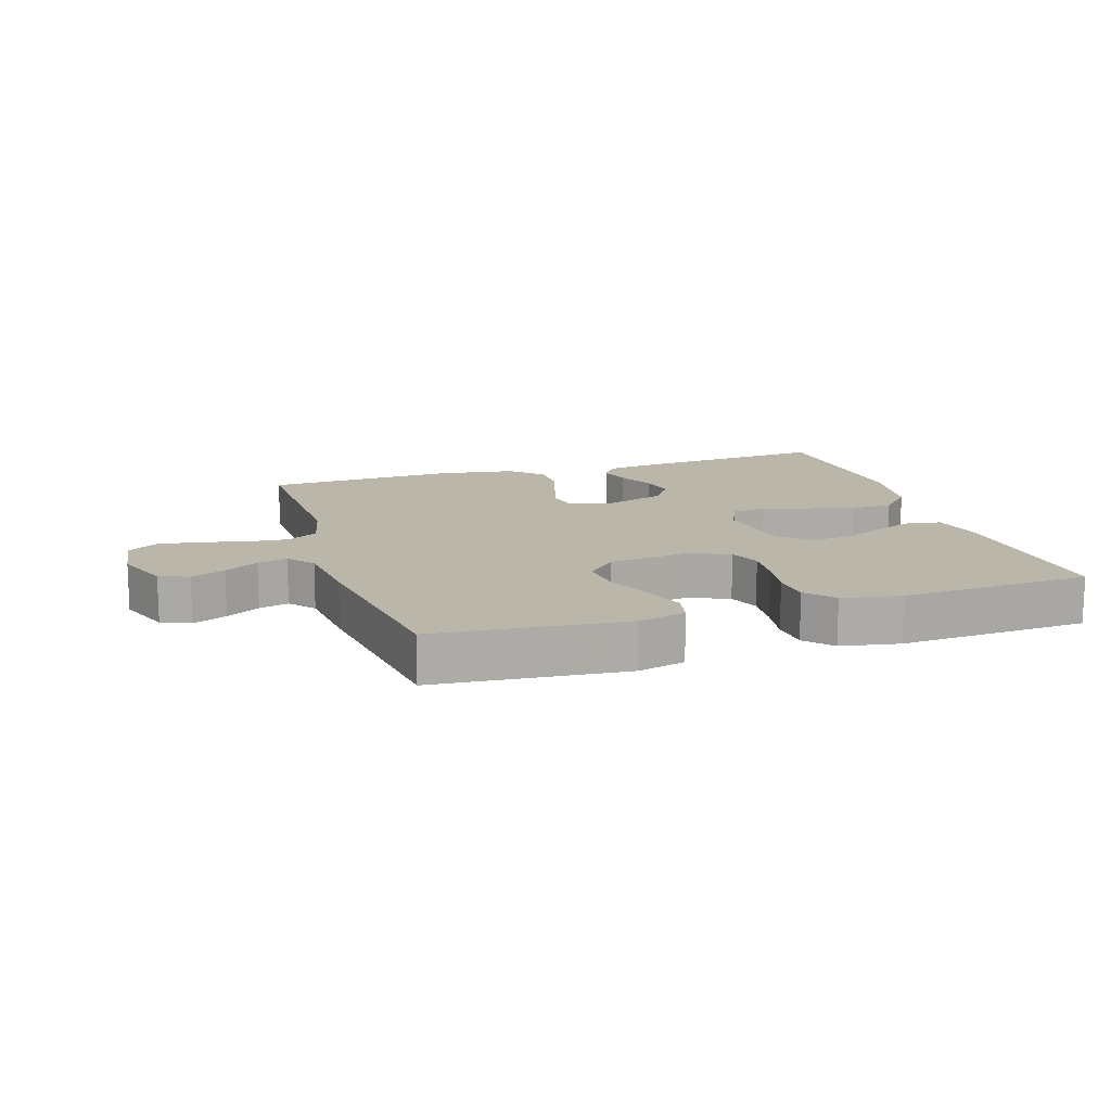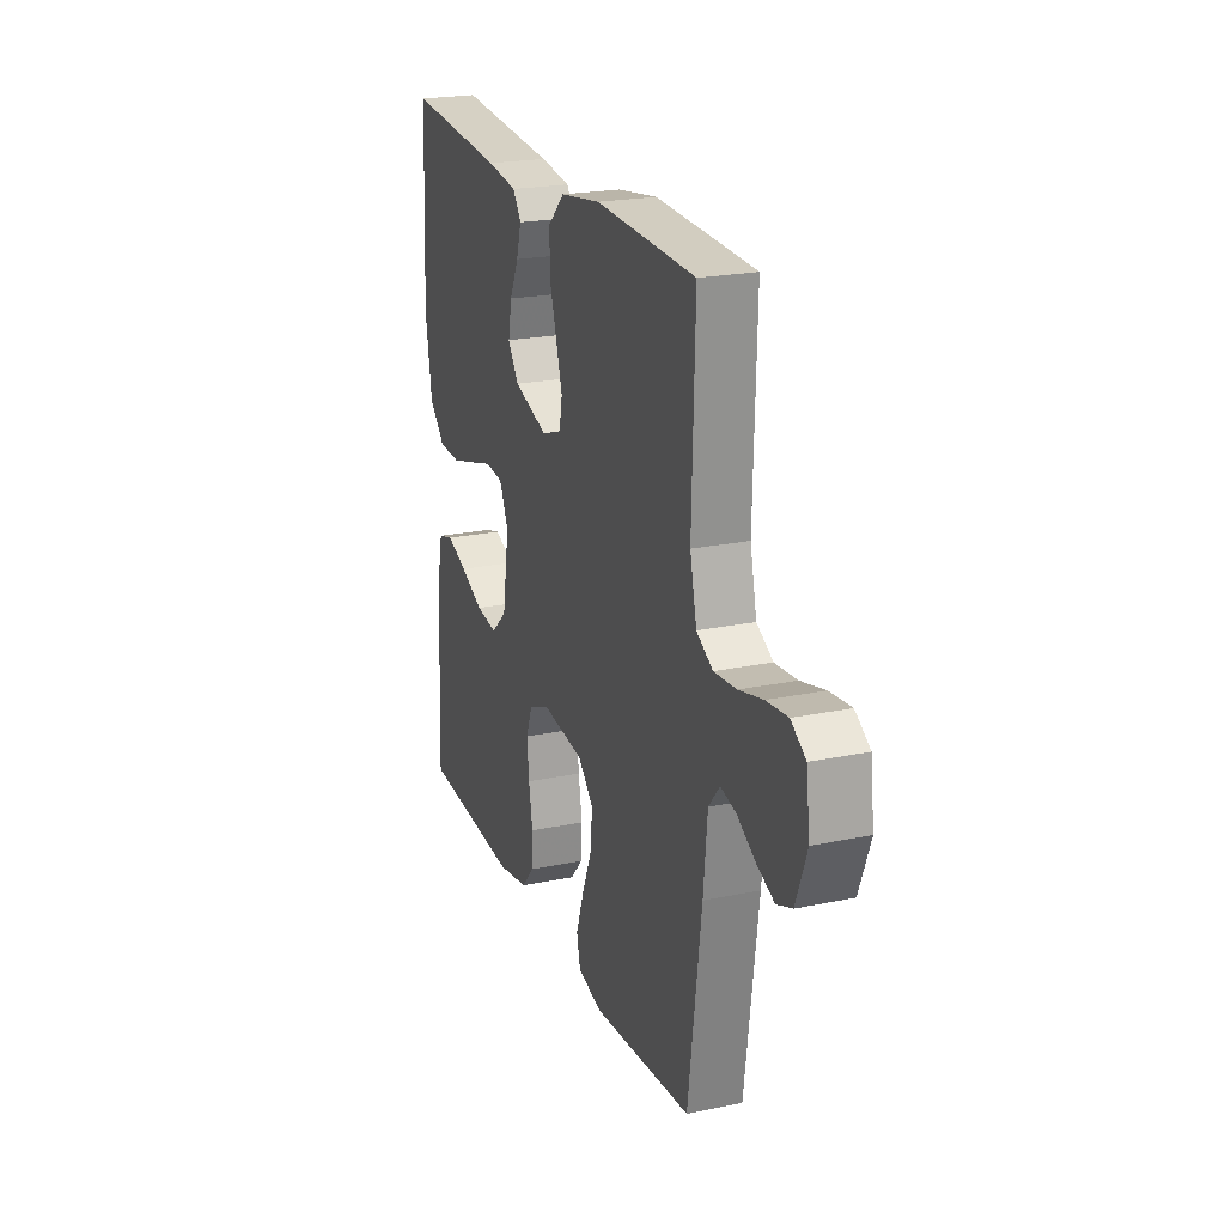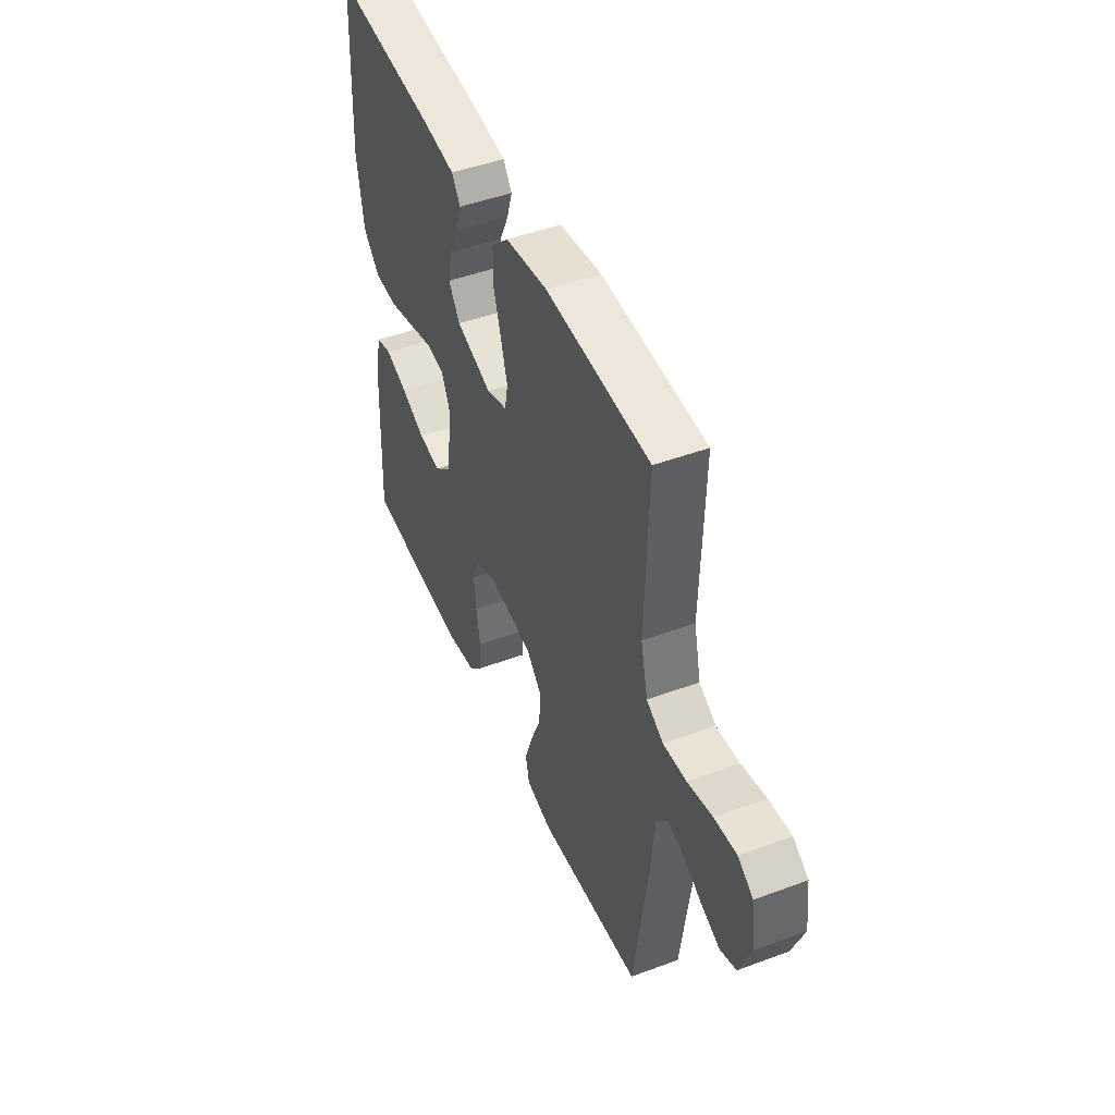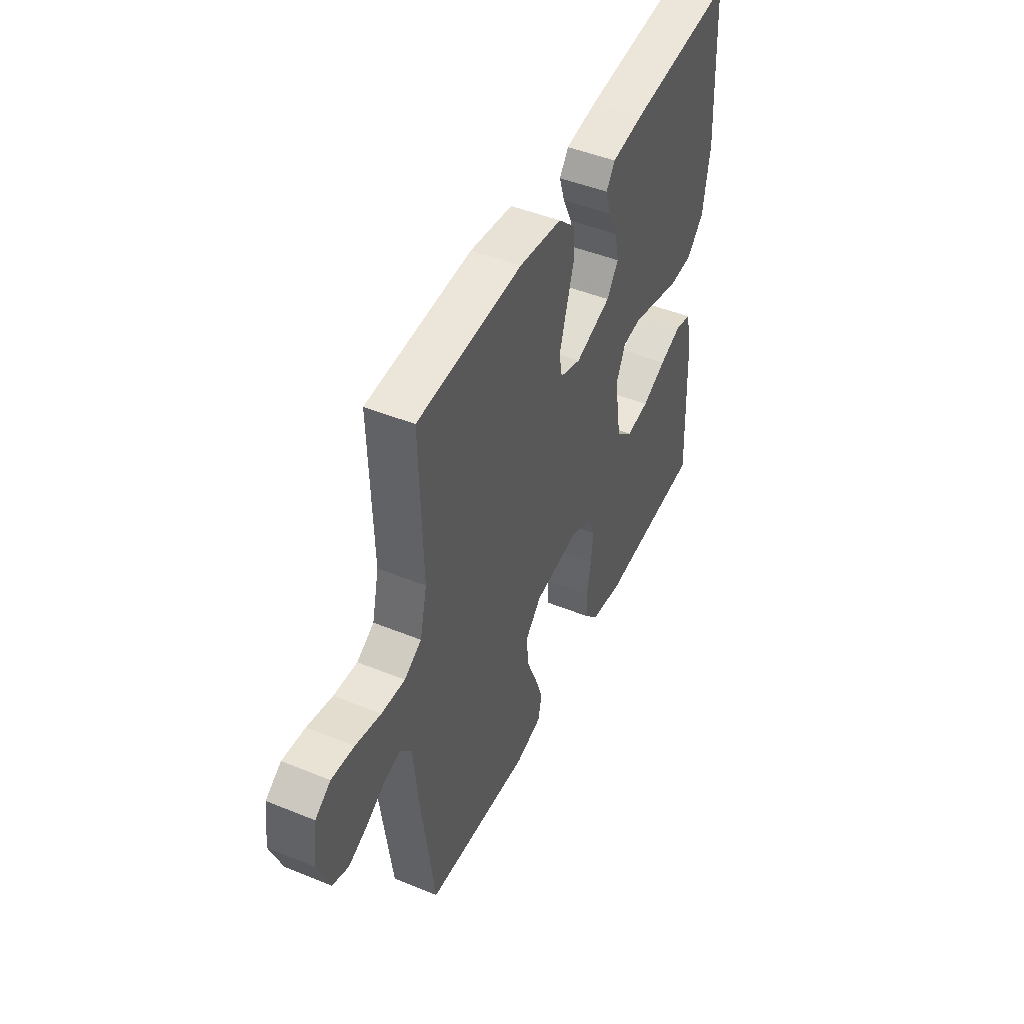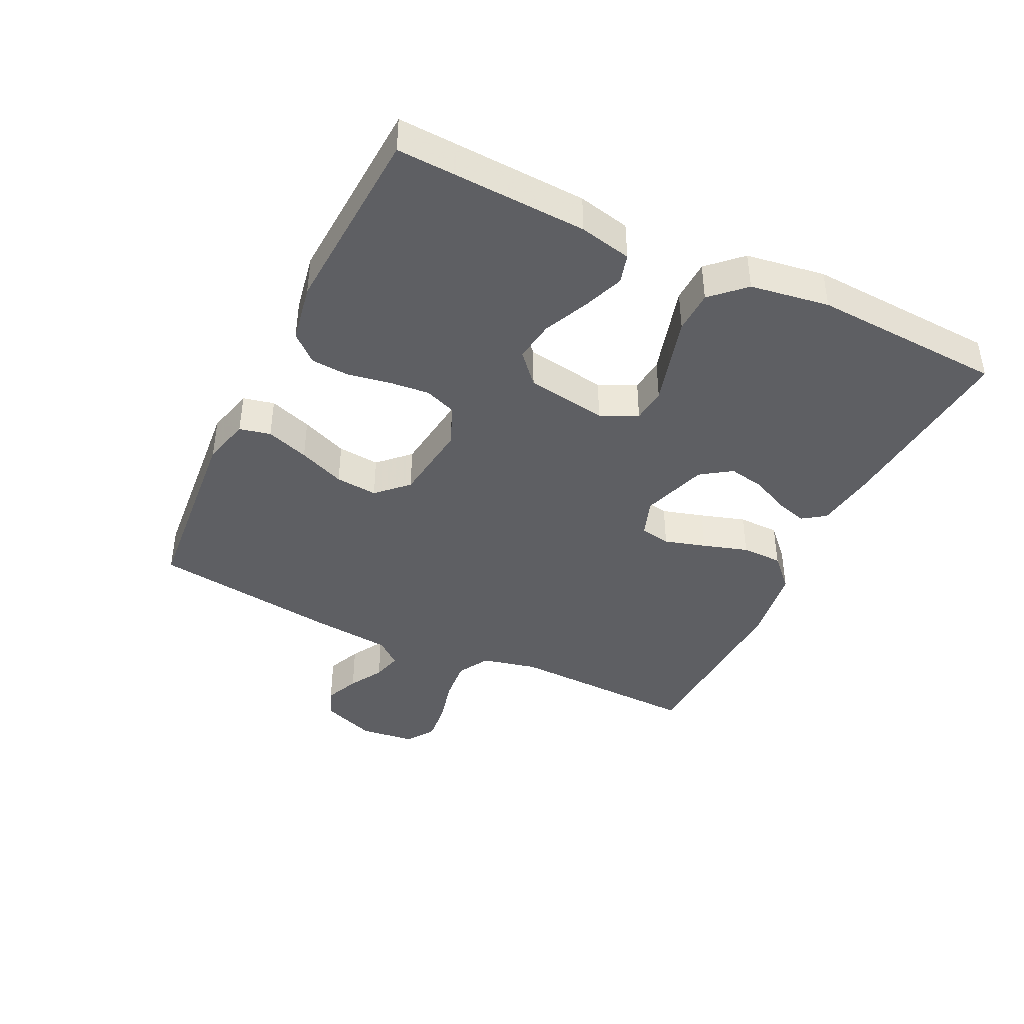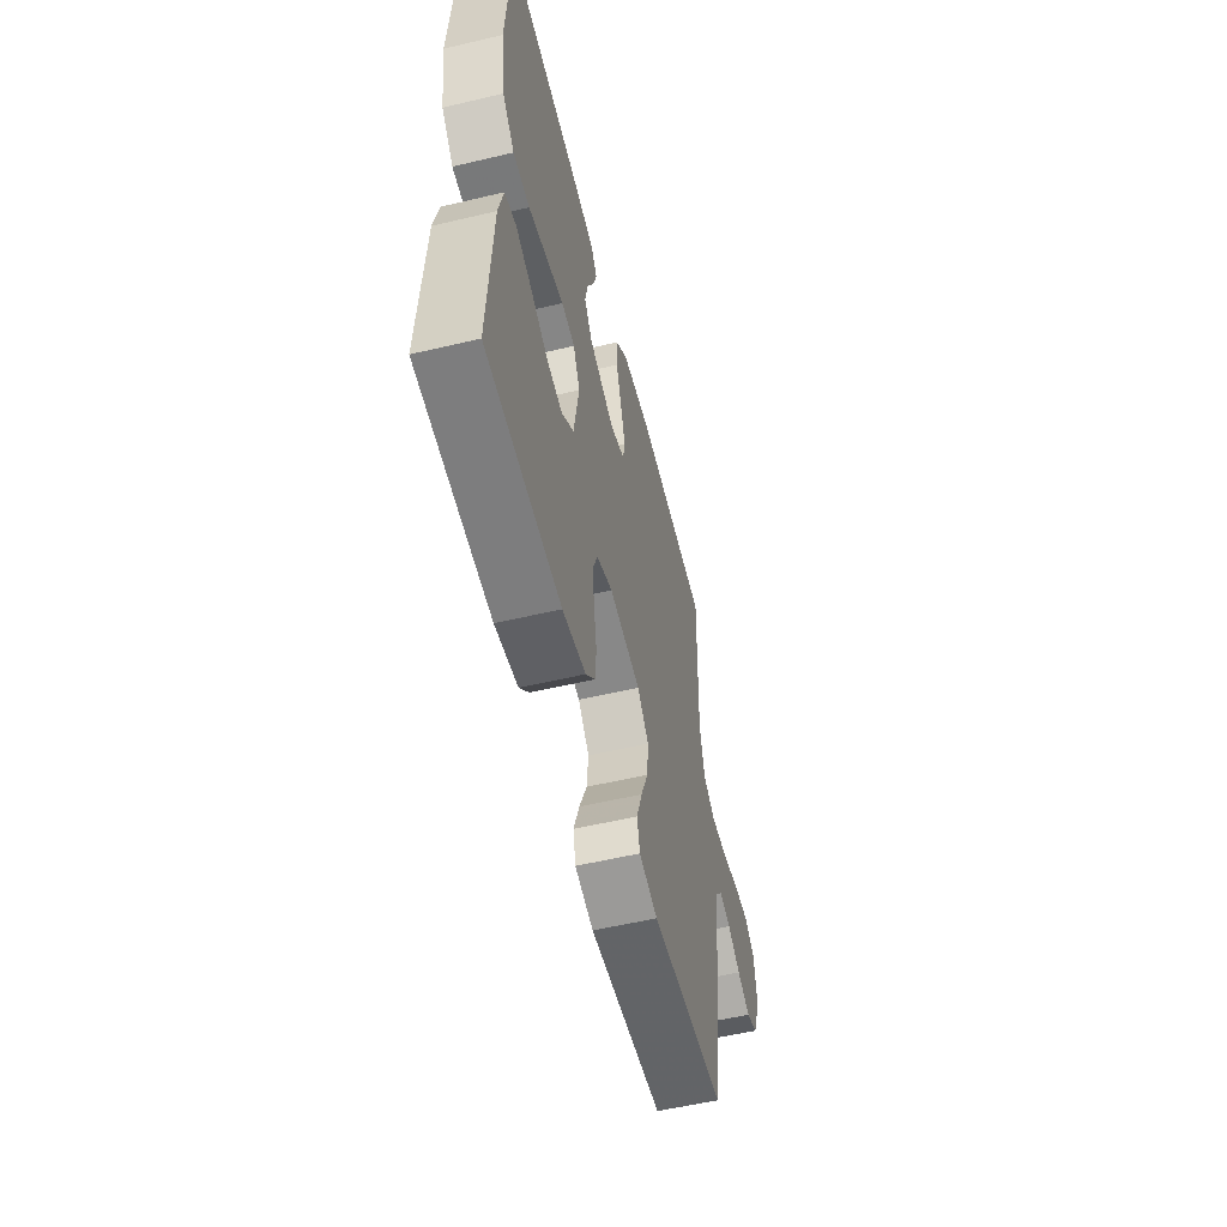
<metadata>
{"format":"obj","ext":"obj","renderer":"f3d","projection":"perspective","resolution":1024,"background":"white","views":[{"elev":13.8,"azim":162.3,"up":"+Y"},{"elev":21.9,"azim":70.0,"up":"+Z"},{"elev":47.0,"azim":67.2,"up":"+Z"},{"elev":46.9,"azim":114.8,"up":"+Z"},{"elev":-41.5,"azim":-115.8,"up":"+Y"},{"elev":-56.0,"azim":-76.1,"up":"+Z"}]}
</metadata>
<code>
v 0.5 0.07 -0.5
v 0.2 0.07 -0.527
v 0.125 0.07 -0.508
v 0.114 0.07 -0.459
v 0.137 0.07 -0.392
v 0.167 0.07 -0.319
v 0.173 0.07 -0.253
v 0.127 0.07 -0.206
v 0 0.07 -0.19
v -0.064 0.07 -0.217
v -0.083 0.07 -0.267
v -0.077 0.07 -0.33
v -0.065 0.07 -0.397
v -0.069 0.07 -0.457
v -0.107 0.07 -0.5
v -0.2 0.07 -0.517
v -0.5 0.07 -0.5
v -0.486 0.07 -0.2
v -0.468 0.07 -0.118
v -0.422 0.07 -0.105
v -0.358 0.07 -0.129
v -0.288 0.07 -0.161
v -0.223 0.07 -0.17
v -0.175 0.07 -0.127
v -0.155 0.07 0
v -0.182 0.07 0.058
v -0.236 0.07 0.064
v -0.306 0.07 0.044
v -0.381 0.07 0.023
v -0.448 0.07 0.025
v -0.497 0.07 0.076
v -0.516 0.07 0.2
v -0.5 0.07 0.5
v -0.2 0.07 0.474
v -0.108 0.07 0.461
v -0.083 0.07 0.425
v -0.098 0.07 0.375
v -0.125 0.07 0.318
v -0.136 0.07 0.261
v -0.103 0.07 0.213
v 0 0.07 0.179
v 0.06 0.07 0.2
v 0.069 0.07 0.248
v 0.05 0.07 0.313
v 0.028 0.07 0.384
v 0.029 0.07 0.448
v 0.078 0.07 0.495
v 0.2 0.07 0.513
v 0.5 0.07 0.5
v 0.491 0.07 0.2
v 0.511 0.07 0.113
v 0.56 0.07 0.085
v 0.627 0.07 0.091
v 0.699 0.07 0.109
v 0.763 0.07 0.116
v 0.807 0.07 0.087
v 0.818 0.07 0
v 0.785 0.07 -0.087
v 0.739 0.07 -0.105
v 0.685 0.07 -0.082
v 0.632 0.07 -0.051
v 0.585 0.07 -0.039
v 0.552 0.07 -0.079
v 0.54 0.07 -0.2
v 0.5 0 -0.5
v 0.2 0 -0.527
v 0.125 0 -0.508
v 0.114 0 -0.459
v 0.137 0 -0.392
v 0.167 0 -0.319
v 0.173 0 -0.253
v 0.127 0 -0.206
v 0 0 -0.19
v -0.064 0 -0.217
v -0.083 0 -0.267
v -0.077 0 -0.33
v -0.065 0 -0.397
v -0.069 0 -0.457
v -0.107 0 -0.5
v -0.2 0 -0.517
v -0.5 0 -0.5
v -0.486 0 -0.2
v -0.468 0 -0.118
v -0.422 0 -0.105
v -0.358 0 -0.129
v -0.288 0 -0.161
v -0.223 0 -0.17
v -0.175 0 -0.127
v -0.155 0 0
v -0.182 0 0.058
v -0.236 0 0.064
v -0.306 0 0.044
v -0.381 0 0.023
v -0.448 0 0.025
v -0.497 0 0.076
v -0.516 0 0.2
v -0.5 0 0.5
v -0.2 0 0.474
v -0.108 0 0.461
v -0.083 0 0.425
v -0.098 0 0.375
v -0.125 0 0.318
v -0.136 0 0.261
v -0.103 0 0.213
v 0 0 0.179
v 0.06 0 0.2
v 0.069 0 0.248
v 0.05 0 0.313
v 0.028 0 0.384
v 0.029 0 0.448
v 0.078 0 0.495
v 0.2 0 0.513
v 0.5 0 0.5
v 0.491 0 0.2
v 0.511 0 0.113
v 0.56 0 0.085
v 0.627 0 0.091
v 0.699 0 0.109
v 0.763 0 0.116
v 0.807 0 0.087
v 0.818 0 0
v 0.785 0 -0.087
v 0.739 0 -0.105
v 0.685 0 -0.082
v 0.632 0 -0.051
v 0.585 0 -0.039
v 0.552 0 -0.079
v 0.54 0 -0.2
f 4 5 6
f 3 4 6
f 2 3 6
f 1 2 6
f 64 1 6
f 63 64 6
f 62 63 6 7
f 59 60 61
f 58 59 61
f 57 58 61
f 56 57 61
f 55 56 61
f 54 55 61
f 53 54 61
f 52 53 61 62
f 62 7 8
f 52 62 8
f 51 52 8
f 48 49 50
f 47 48 50
f 46 47 50
f 45 46 50
f 44 45 50
f 43 44 50 51
f 51 8 9
f 43 51 9
f 42 43 9
f 36 37 38
f 35 36 38
f 34 35 38
f 33 34 38
f 32 33 38
f 31 32 38
f 30 31 38
f 29 30 38
f 28 29 38
f 27 28 38 39
f 26 27 39 40
f 20 21 22
f 19 20 22
f 18 19 22
f 17 18 22
f 16 17 22
f 15 16 22
f 14 15 22
f 13 14 22
f 12 13 22
f 11 12 22 23
f 10 11 23 24
f 10 24 25
f 9 10 25
f 42 9 25
f 41 42 25
f 25 26 40 41
f 70 69 68
f 70 68 67
f 70 67 66
f 70 66 65
f 70 65 128
f 70 128 127
f 71 70 127 126
f 125 124 123
f 125 123 122
f 125 122 121
f 125 121 120
f 125 120 119
f 125 119 118
f 125 118 117
f 126 125 117 116
f 72 71 126
f 72 126 116
f 72 116 115
f 114 113 112
f 114 112 111
f 114 111 110
f 114 110 109
f 114 109 108
f 115 114 108 107
f 73 72 115
f 73 115 107
f 73 107 106
f 102 101 100
f 102 100 99
f 102 99 98
f 102 98 97
f 102 97 96
f 102 96 95
f 102 95 94
f 102 94 93
f 102 93 92
f 103 102 92 91
f 104 103 91 90
f 86 85 84
f 86 84 83
f 86 83 82
f 86 82 81
f 86 81 80
f 86 80 79
f 86 79 78
f 86 78 77
f 86 77 76
f 87 86 76 75
f 88 87 75 74
f 89 88 74
f 89 74 73
f 89 73 106
f 89 106 105
f 105 104 90 89
f 1 65 66 2
f 2 66 67 3
f 3 67 68 4
f 4 68 69 5
f 5 69 70 6
f 6 70 71 7
f 7 71 72 8
f 8 72 73 9
f 9 73 74 10
f 10 74 75 11
f 11 75 76 12
f 12 76 77 13
f 13 77 78 14
f 14 78 79 15
f 15 79 80 16
f 16 80 81 17
f 17 81 82 18
f 18 82 83 19
f 19 83 84 20
f 20 84 85 21
f 21 85 86 22
f 22 86 87 23
f 23 87 88 24
f 24 88 89 25
f 25 89 90 26
f 26 90 91 27
f 27 91 92 28
f 28 92 93 29
f 29 93 94 30
f 30 94 95 31
f 31 95 96 32
f 32 96 97 33
f 33 97 98 34
f 34 98 99 35
f 35 99 100 36
f 36 100 101 37
f 37 101 102 38
f 38 102 103 39
f 39 103 104 40
f 40 104 105 41
f 41 105 106 42
f 42 106 107 43
f 43 107 108 44
f 44 108 109 45
f 45 109 110 46
f 46 110 111 47
f 47 111 112 48
f 48 112 113 49
f 49 113 114 50
f 50 114 115 51
f 51 115 116 52
f 52 116 117 53
f 53 117 118 54
f 54 118 119 55
f 55 119 120 56
f 56 120 121 57
f 57 121 122 58
f 58 122 123 59
f 59 123 124 60
f 60 124 125 61
f 61 125 126 62
f 62 126 127 63
f 63 127 128 64
f 64 128 65 1

</code>
